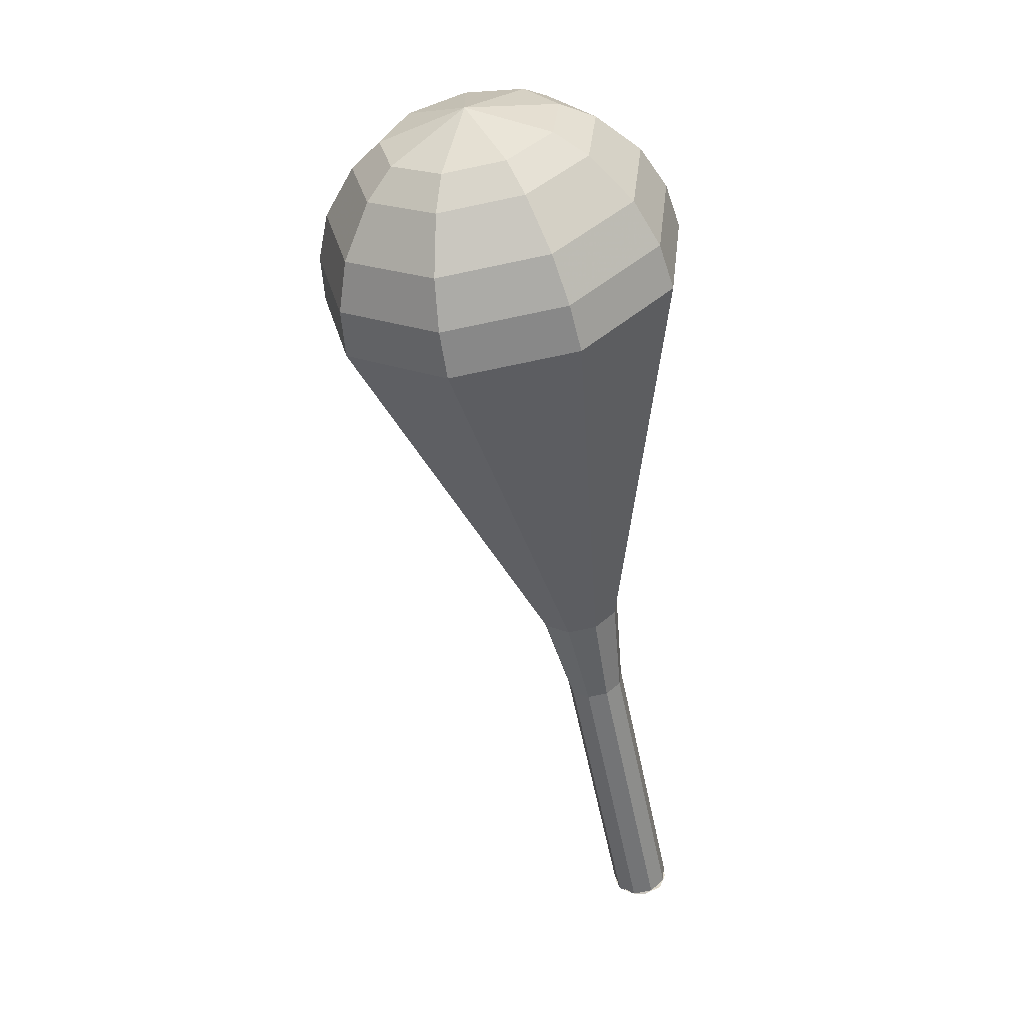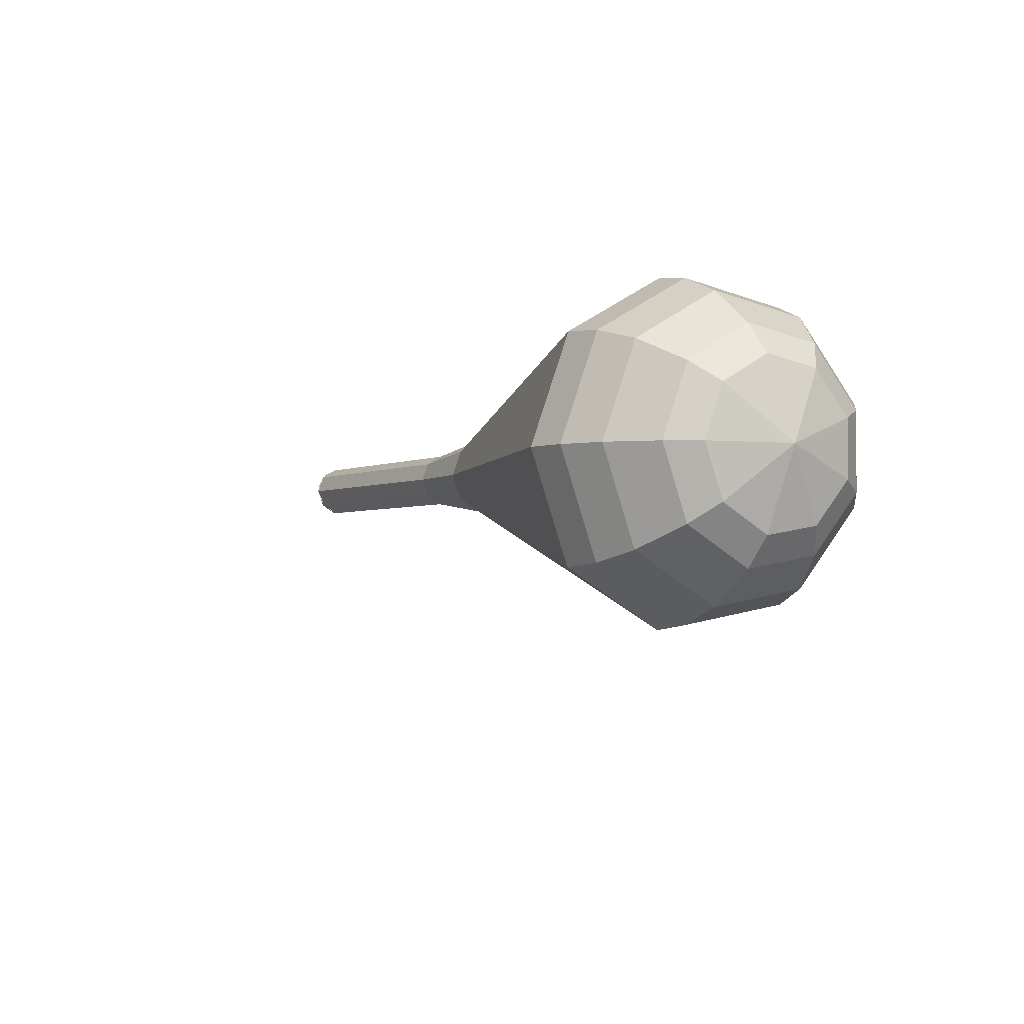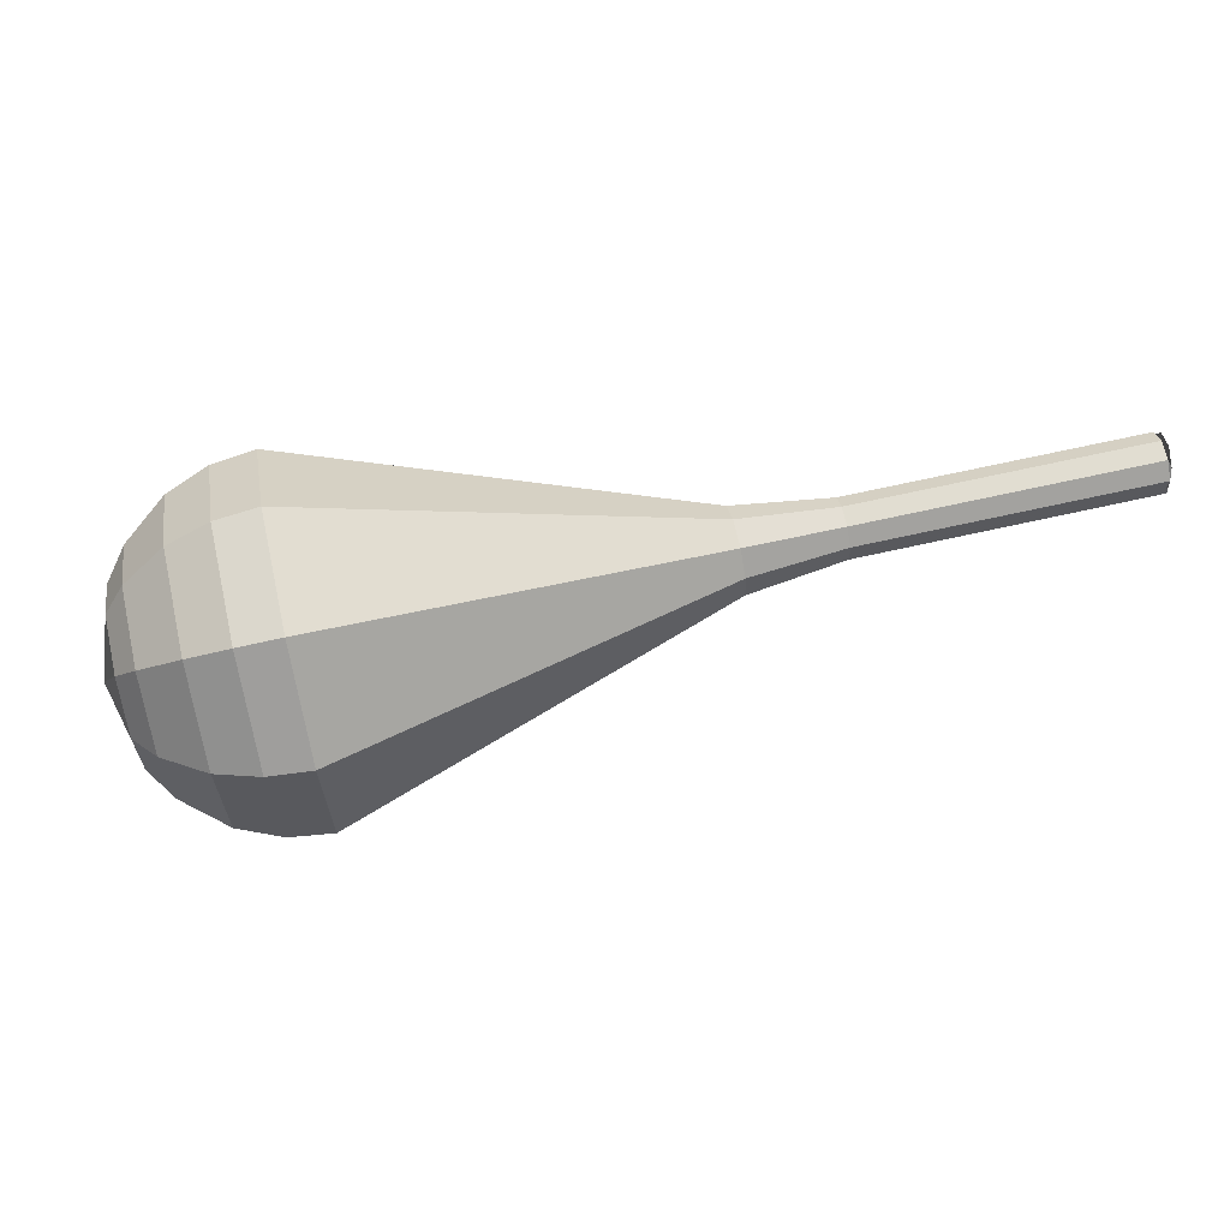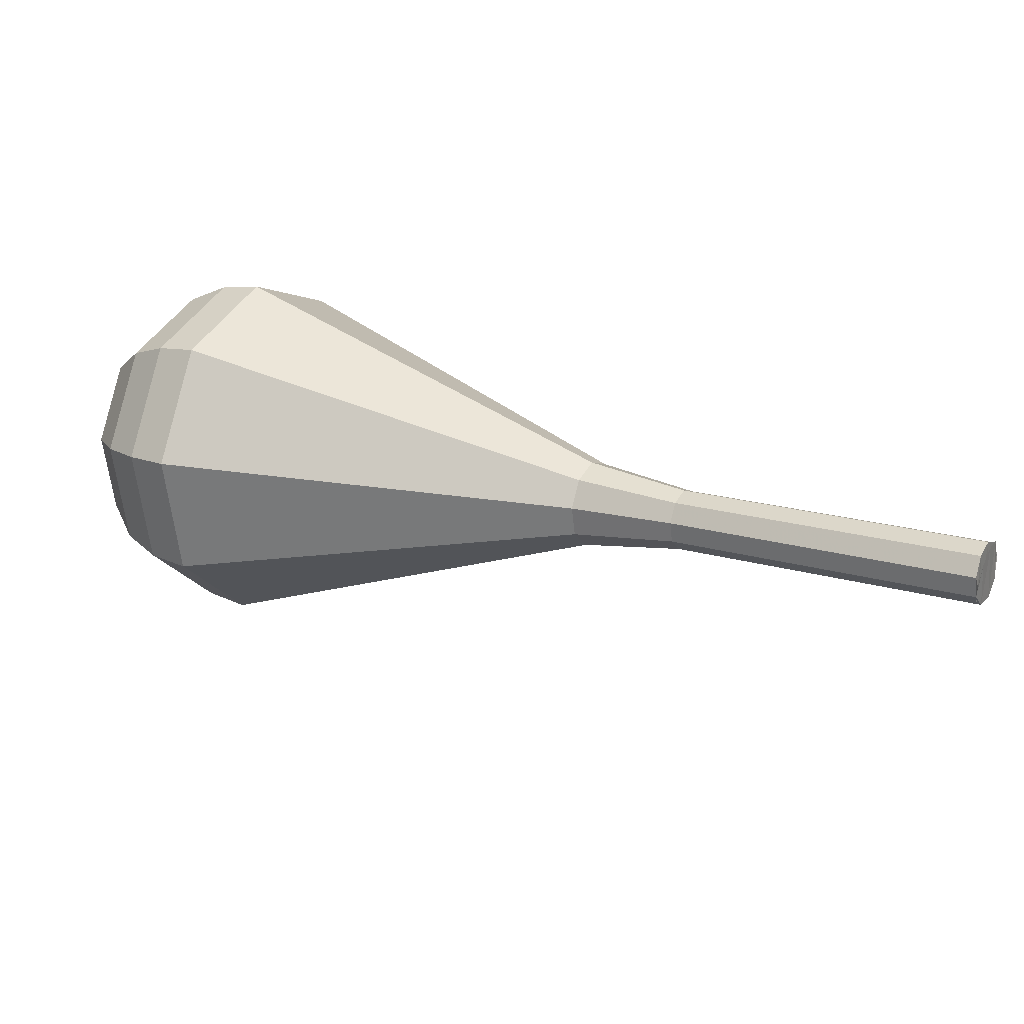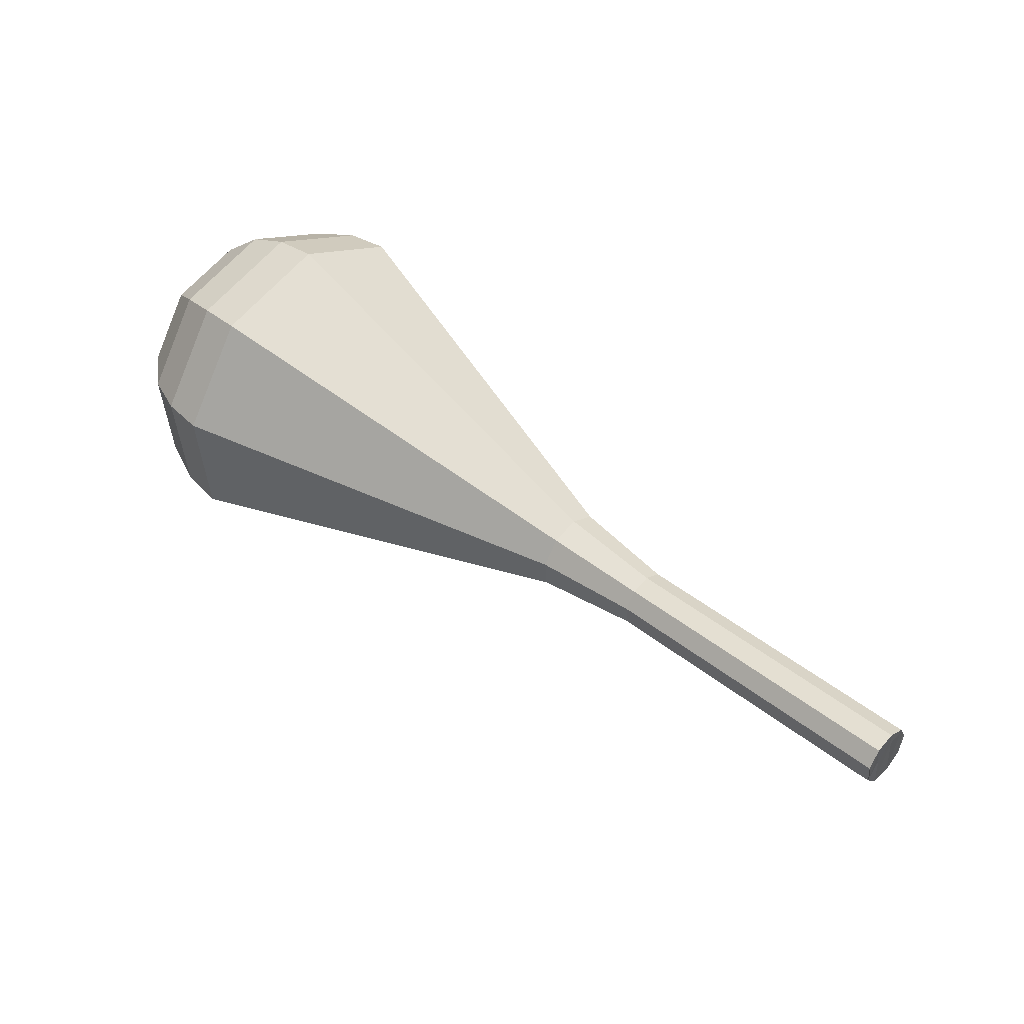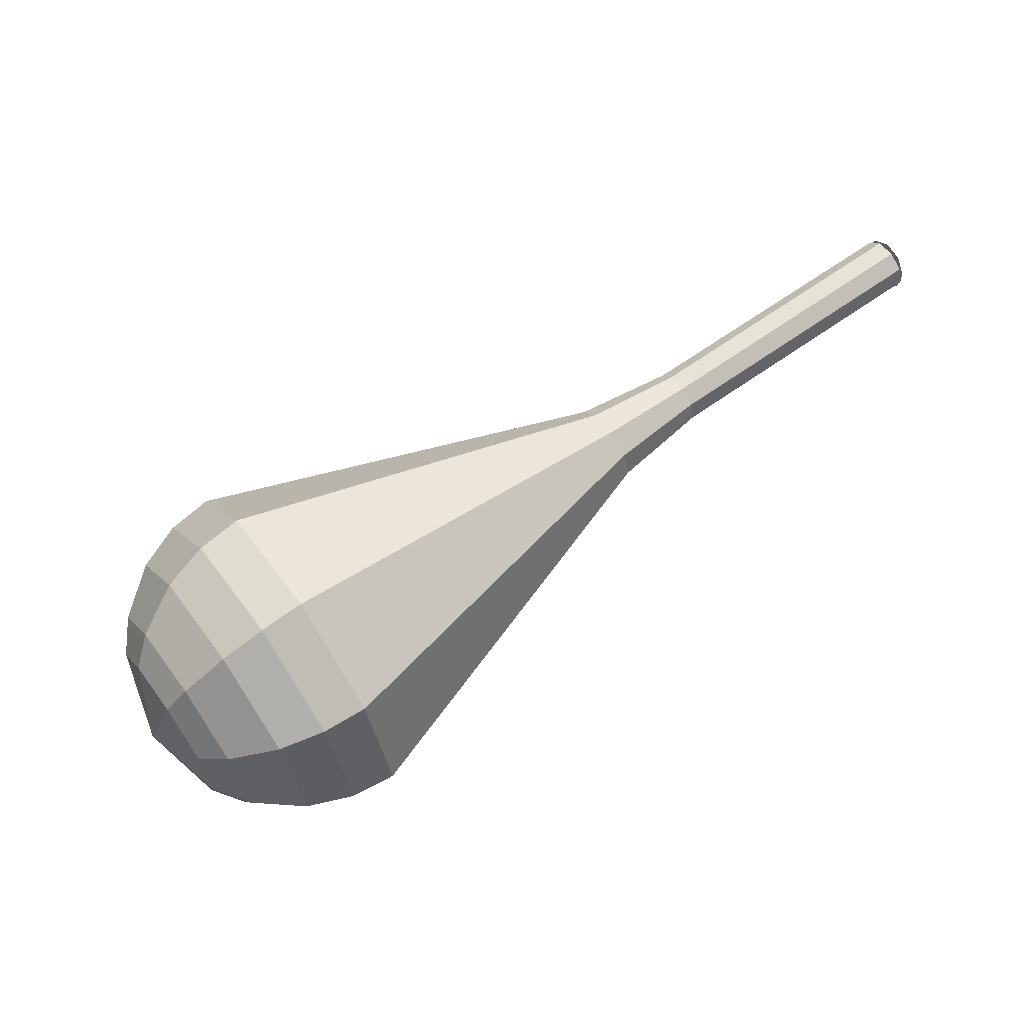
<metadata>
{"format":"obj","ext":"obj","renderer":"f3d","projection":"perspective","resolution":1024,"background":"white","views":[{"elev":-25.7,"azim":92.5,"up":"+Z"},{"elev":-13.0,"azim":30.2,"up":"+Y"},{"elev":22.9,"azim":142.2,"up":"+Y"},{"elev":-52.6,"azim":-179.3,"up":"+Z"},{"elev":58.4,"azim":-167.3,"up":"+Y"},{"elev":48.2,"azim":116.1,"up":"+Y"}]}
</metadata>
<code>
g tube1
v 161.5 155.7 95.54
v 161.8 155.4 94.82
v 162 154.6 94.44
v 162 153.8 94.57
v 161.7 153.3 95.16
v 161.3 153.3 95.92
v 161 153.8 96.51
v 160.9 154.6 96.64
v 161.1 155.4 96.26
v 161.5 155.7 95.54
v 161.3 153.2 95.54
v 161.7 153.4 94.83
v 162 154.1 94.46
v 162.1 154.9 94.59
v 161.9 155.5 95.16
v 161.5 155.6 95.91
v 161.1 155.1 96.49
v 160.9 154.3 96.62
v 160.9 153.6 96.24
v 161.3 153.2 95.54
v 164.9 152.5 97.6
v 165.4 152.7 96.89
v 165.7 153.4 96.52
v 165.8 154.3 96.65
v 165.6 154.9 97.22
v 165.2 154.9 97.97
v 164.8 154.5 98.55
v 164.6 153.6 98.68
v 164.6 152.9 98.3
v 164.9 152.5 97.6
v 168.6 151.8 99.65
v 169.1 152.1 98.95
v 169.4 152.7 98.58
v 169.5 153.6 98.71
v 169.3 154.2 99.28
v 168.9 154.3 100
v 168.5 153.8 100.6
v 168.2 153 100.7
v 168.3 152.2 100.4
v 168.6 151.8 99.65
v 172.3 151.2 101.7
v 172.8 151.4 101
v 173.1 152.1 100.6
v 173.2 152.9 100.8
v 173 153.5 101.3
v 172.6 153.6 102.1
v 172.2 153.1 102.7
v 171.9 152.3 102.8
v 172 151.5 102.4
v 172.3 151.2 101.7
v 175.9 149.9 103.8
v 176.5 150.3 102.8
v 177 151.3 102.2
v 177.1 152.5 102.4
v 176.8 153.3 103.2
v 176.3 153.4 104.3
v 175.7 152.7 105.1
v 175.3 151.6 105.3
v 175.4 150.5 104.8
v 175.9 149.9 103.8
v 182.8 145.8 107.9
v 184.4 146.6 105.3
v 185.6 149.2 103.9
v 185.9 152.3 104.4
v 185.2 154.5 106.5
v 183.7 154.8 109.3
v 182.1 153 111.4
v 181.3 150 111.9
v 181.6 147.1 110.5
v 182.8 145.8 107.9
v 189.6 141.6 112
v 192.2 142.9 107.8
v 194.3 147.1 105.5
v 194.8 152.1 106.3
v 193.5 155.7 109.8
v 191.1 156.2 114.2
v 188.6 153.3 117.7
v 187.3 148.4 118.5
v 187.7 143.8 116.2
v 189.6 141.6 112
v 191.3 141.6 112.9
v 193.8 142.8 108.8
v 195.8 146.8 106.6
v 196.2 151.7 107.4
v 195 155.2 110.7
v 192.7 155.6 115.1
v 190.3 152.8 118.4
v 189 148.1 119.2
v 189.4 143.6 117
v 191.3 141.6 112.9
v 193.1 142 113.8
v 195.3 143.1 110.1
v 197.1 146.7 108.2
v 197.5 151.1 108.9
v 196.4 154.2 111.9
v 194.3 154.6 115.8
v 192.2 152.1 118.7
v 191 147.9 119.4
v 191.4 143.9 117.5
v 193.1 142 113.8
v 195 143.2 114.7
v 196.7 144.1 111.9
v 198 146.8 110.4
v 198.3 150.2 110.9
v 197.5 152.5 113.2
v 195.9 152.8 116.2
v 194.3 150.9 118.5
v 193.4 147.7 119
v 193.7 144.6 117.5
v 195 143.2 114.7
v 196 144.4 115.2
v 197.3 145 113.1
v 198.2 147 112
v 198.5 149.5 112.4
v 197.9 151.2 114.1
v 196.7 151.4 116.2
v 195.5 150 117.9
v 194.9 147.7 118.3
v 195.1 145.4 117.2
v 196 144.4 115.2
v 197.5 147.8 115.6
v 197.5 147.8 115.6
v 197.5 147.8 115.6
v 197.5 147.8 115.6
v 197.5 147.8 115.6
v 197.5 147.8 115.6
v 197.5 147.8 115.6
v 197.5 147.8 115.6
v 197.5 147.8 115.6
v 197.5 147.8 115.6
f 1 2 12
f 12 11 1
f 2 3 13
f 13 12 2
f 3 4 14
f 14 13 3
f 4 5 15
f 15 14 4
f 5 6 16
f 16 15 5
f 6 7 17
f 17 16 6
f 7 8 18
f 18 17 7
f 8 9 19
f 19 18 8
f 9 10 20
f 20 19 9
f 11 12 22
f 22 21 11
f 12 13 23
f 23 22 12
f 13 14 24
f 24 23 13
f 14 15 25
f 25 24 14
f 15 16 26
f 26 25 15
f 16 17 27
f 27 26 16
f 17 18 28
f 28 27 17
f 18 19 29
f 29 28 18
f 19 20 30
f 30 29 19
f 21 22 32
f 32 31 21
f 22 23 33
f 33 32 22
f 23 24 34
f 34 33 23
f 24 25 35
f 35 34 24
f 25 26 36
f 36 35 25
f 26 27 37
f 37 36 26
f 27 28 38
f 38 37 27
f 28 29 39
f 39 38 28
f 29 30 40
f 40 39 29
f 31 32 42
f 42 41 31
f 32 33 43
f 43 42 32
f 33 34 44
f 44 43 33
f 34 35 45
f 45 44 34
f 35 36 46
f 46 45 35
f 36 37 47
f 47 46 36
f 37 38 48
f 48 47 37
f 38 39 49
f 49 48 38
f 39 40 50
f 50 49 39
f 41 42 52
f 52 51 41
f 42 43 53
f 53 52 42
f 43 44 54
f 54 53 43
f 44 45 55
f 55 54 44
f 45 46 56
f 56 55 45
f 46 47 57
f 57 56 46
f 47 48 58
f 58 57 47
f 48 49 59
f 59 58 48
f 49 50 60
f 60 59 49
f 51 52 62
f 62 61 51
f 52 53 63
f 63 62 52
f 53 54 64
f 64 63 53
f 54 55 65
f 65 64 54
f 55 56 66
f 66 65 55
f 56 57 67
f 67 66 56
f 57 58 68
f 68 67 57
f 58 59 69
f 69 68 58
f 59 60 70
f 70 69 59
f 61 62 72
f 72 71 61
f 62 63 73
f 73 72 62
f 63 64 74
f 74 73 63
f 64 65 75
f 75 74 64
f 65 66 76
f 76 75 65
f 66 67 77
f 77 76 66
f 67 68 78
f 78 77 67
f 68 69 79
f 79 78 68
f 69 70 80
f 80 79 69
f 71 72 82
f 82 81 71
f 72 73 83
f 83 82 72
f 73 74 84
f 84 83 73
f 74 75 85
f 85 84 74
f 75 76 86
f 86 85 75
f 76 77 87
f 87 86 76
f 77 78 88
f 88 87 77
f 78 79 89
f 89 88 78
f 79 80 90
f 90 89 79
f 81 82 92
f 92 91 81
f 82 83 93
f 93 92 82
f 83 84 94
f 94 93 83
f 84 85 95
f 95 94 84
f 85 86 96
f 96 95 85
f 86 87 97
f 97 96 86
f 87 88 98
f 98 97 87
f 88 89 99
f 99 98 88
f 89 90 100
f 100 99 89
f 91 92 102
f 102 101 91
f 92 93 103
f 103 102 92
f 93 94 104
f 104 103 93
f 94 95 105
f 105 104 94
f 95 96 106
f 106 105 95
f 96 97 107
f 107 106 96
f 97 98 108
f 108 107 97
f 98 99 109
f 109 108 98
f 99 100 110
f 110 109 99
f 101 102 112
f 112 111 101
f 102 103 113
f 113 112 102
f 103 104 114
f 114 113 103
f 104 105 115
f 115 114 104
f 105 106 116
f 116 115 105
f 106 107 117
f 117 116 106
f 107 108 118
f 118 117 107
f 108 109 119
f 119 118 108
f 109 110 120
f 120 119 109
f 111 112 122
f 122 121 111
f 112 113 123
f 123 122 112
f 113 114 124
f 124 123 113
f 114 115 125
f 125 124 114
f 115 116 126
f 126 125 115
f 116 117 127
f 127 126 116
f 117 118 128
f 128 127 117
f 118 119 129
f 129 128 118
f 119 120 130
f 130 129 119

</code>
